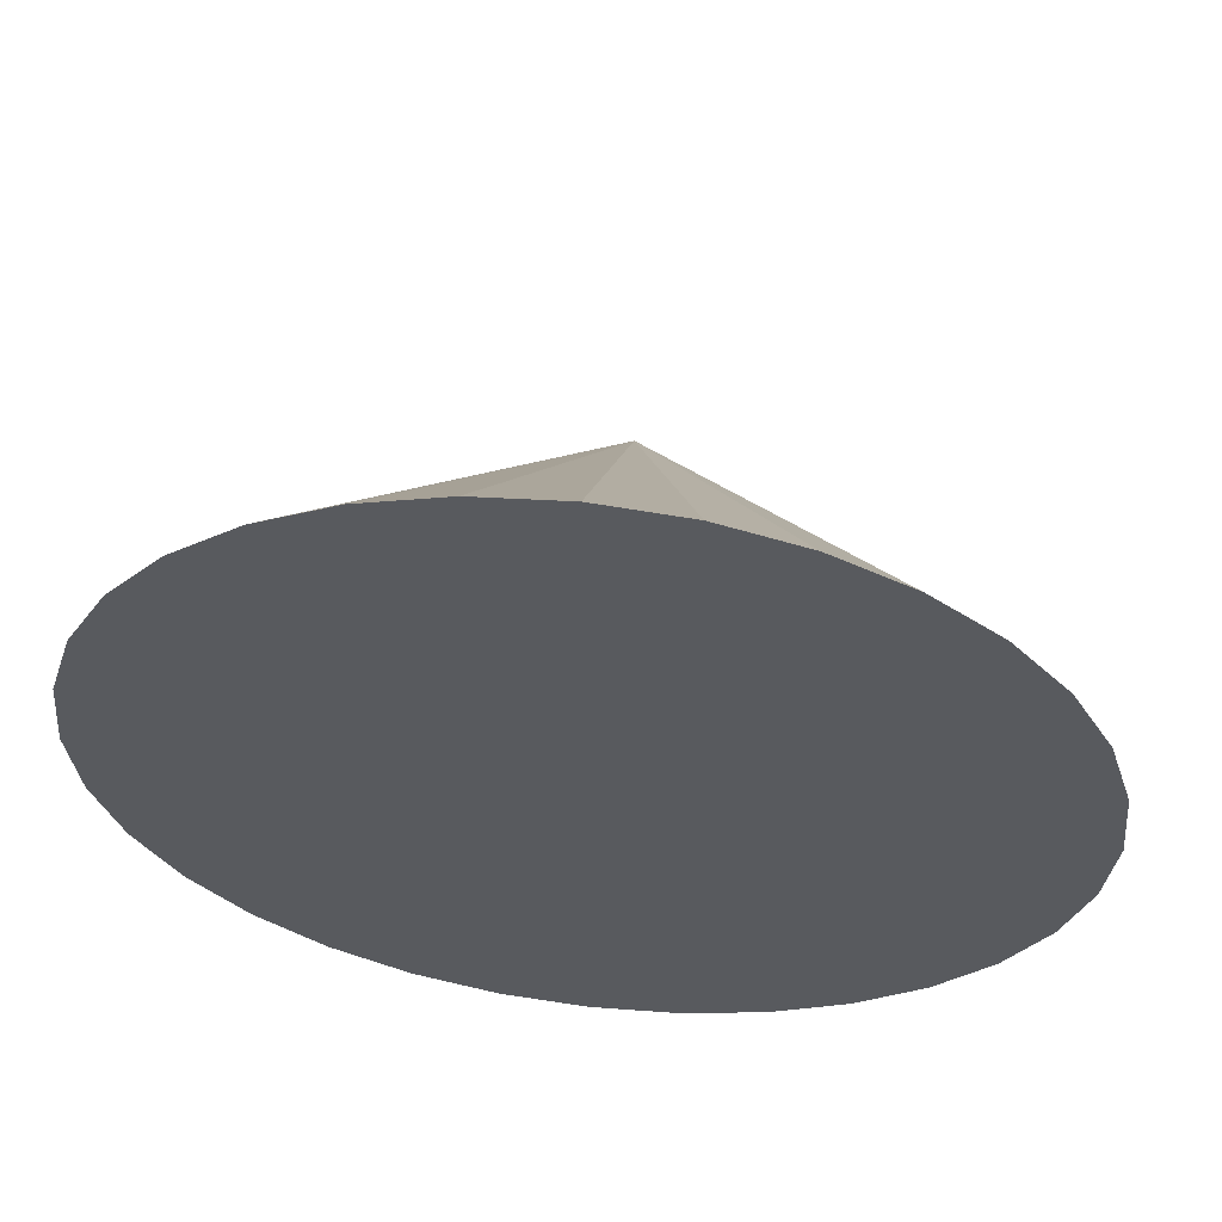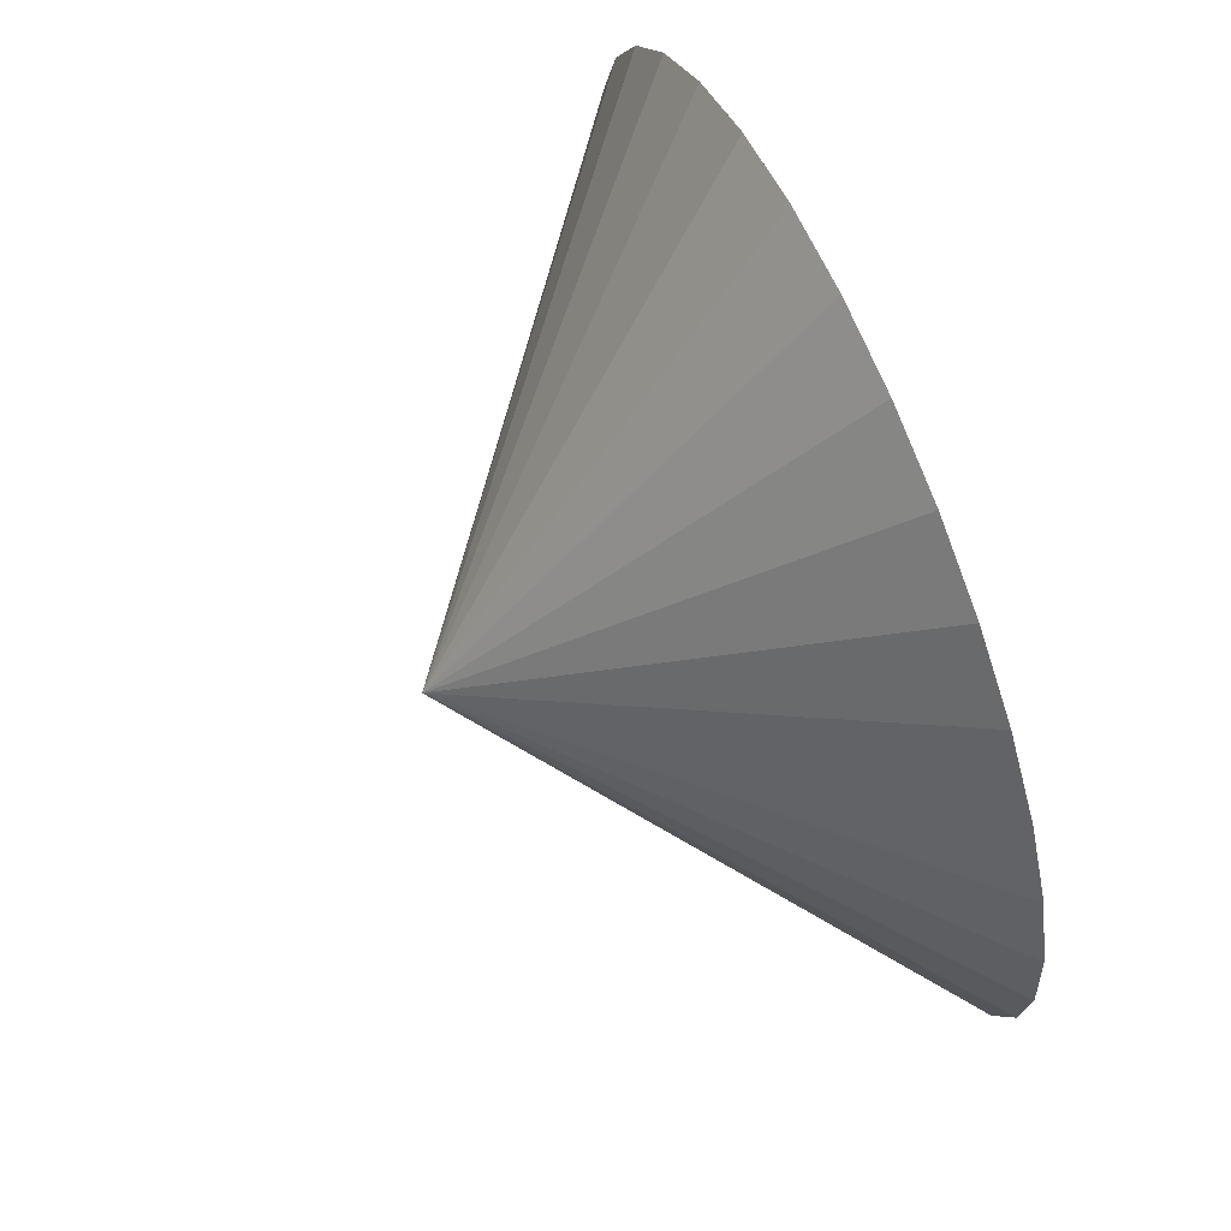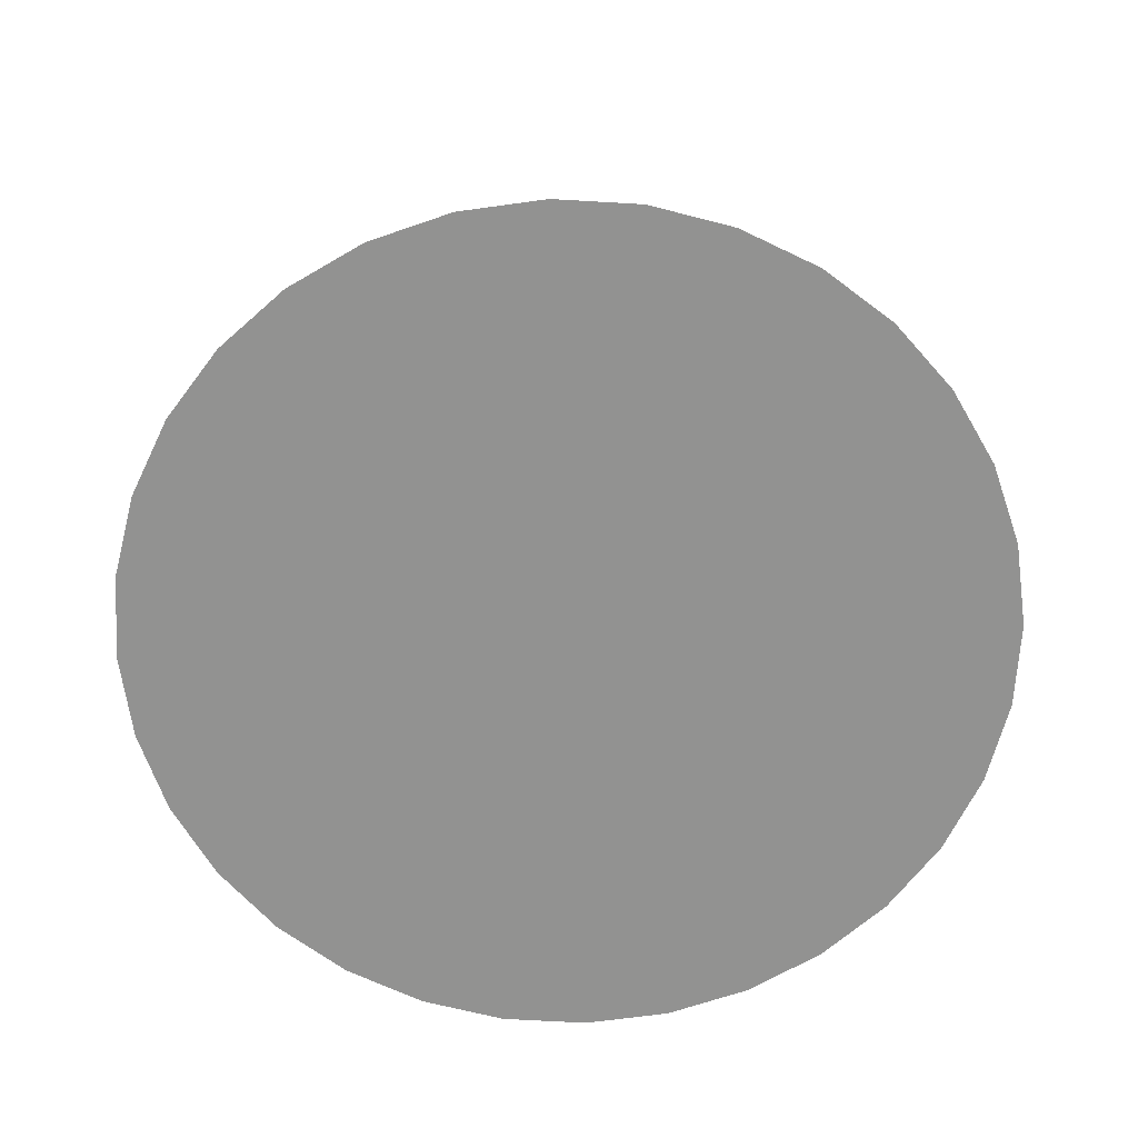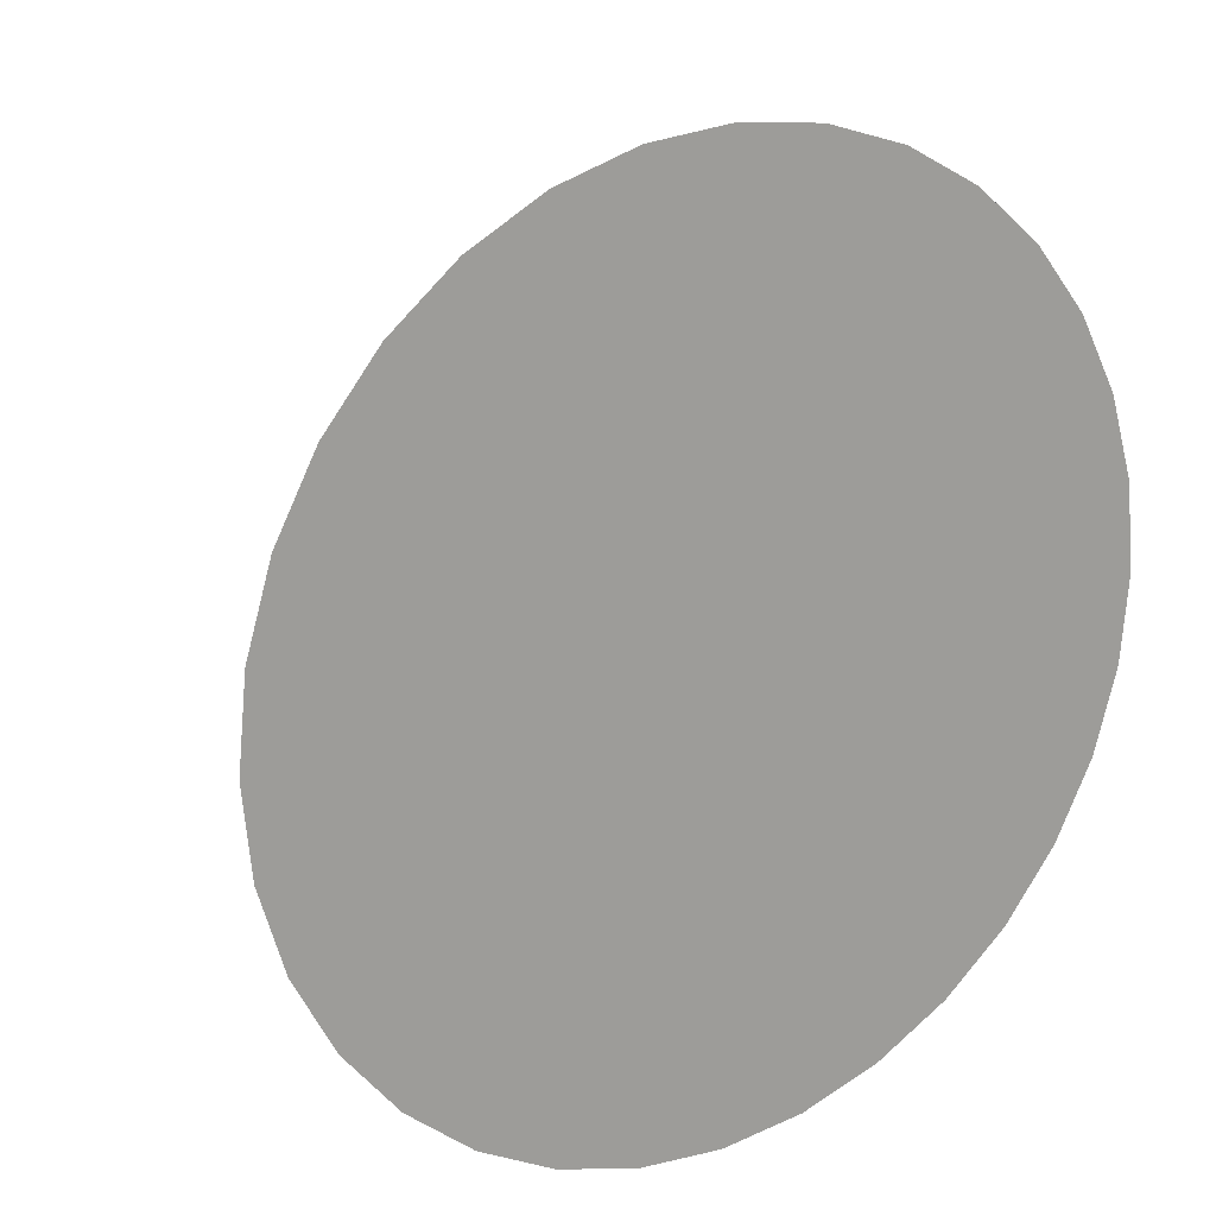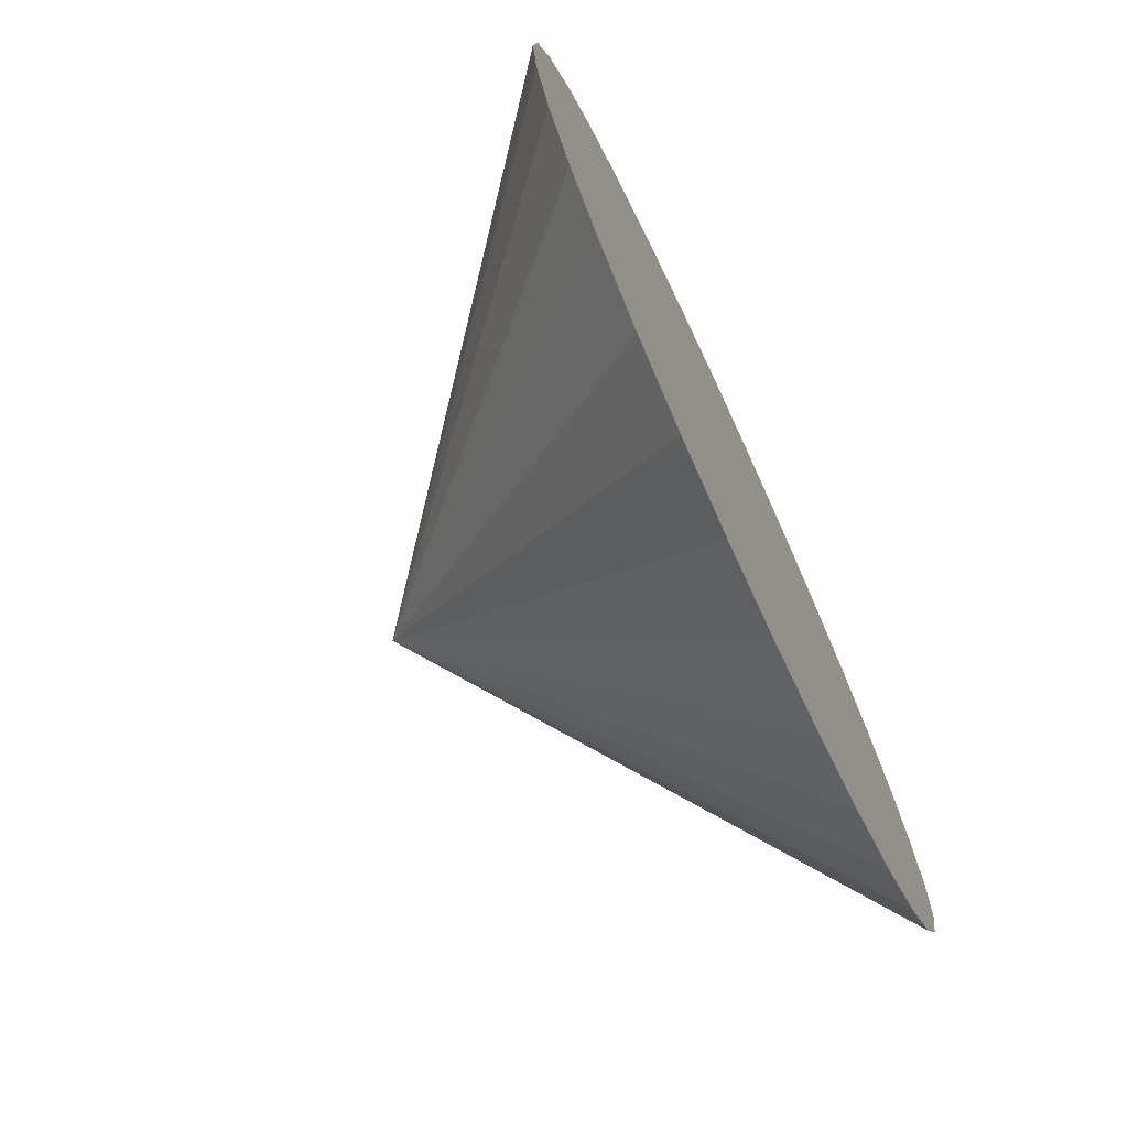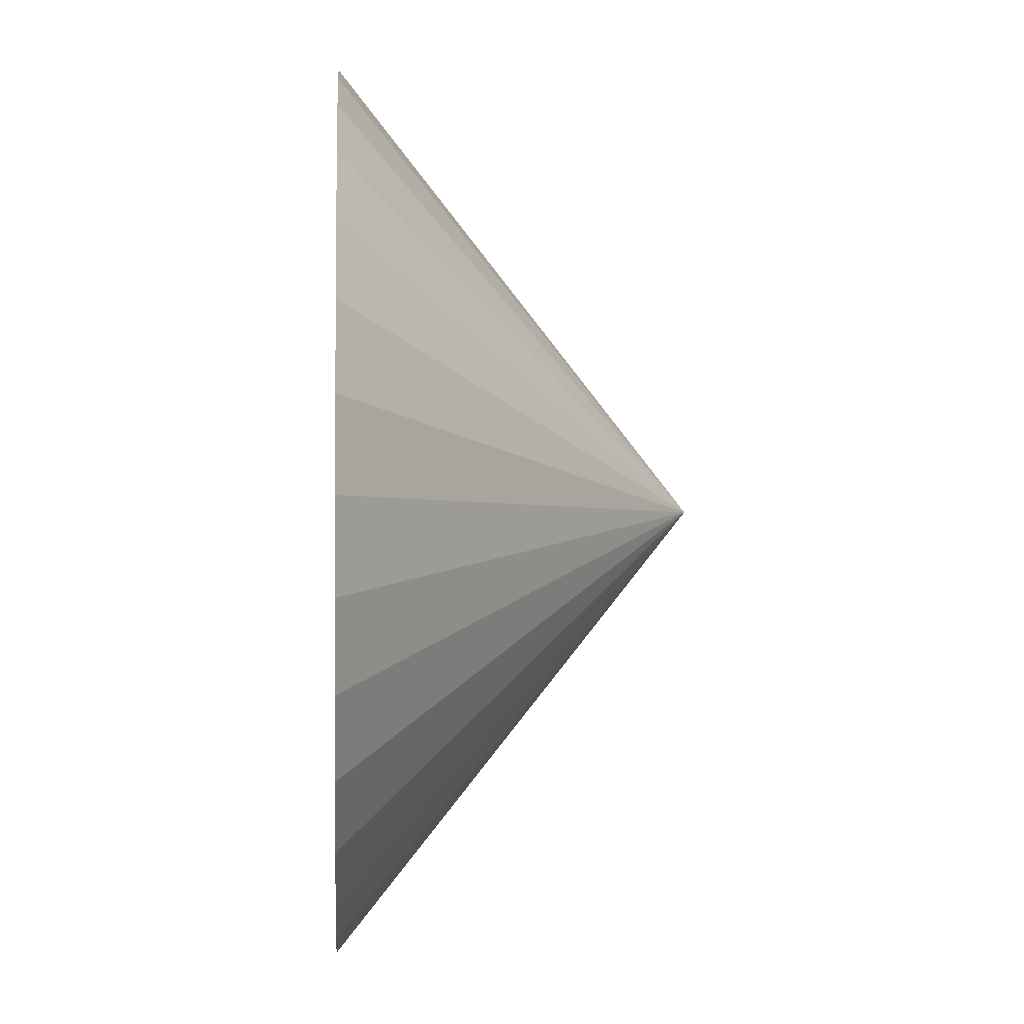
<metadata>
{"format":"obj","ext":"obj","renderer":"f3d","projection":"perspective","resolution":1024,"background":"white","views":[{"elev":59.1,"azim":6.7,"up":"+Z"},{"elev":67.9,"azim":-113.4,"up":"+Z"},{"elev":-66.3,"azim":159.8,"up":"+Y"},{"elev":18.8,"azim":-33.6,"up":"+Z"},{"elev":-72.9,"azim":-64.9,"up":"+Z"},{"elev":-1.8,"azim":86.3,"up":"+Z"}]}
</metadata>
<code>
o Cone.001
v -0.07445 -0.005895 -0.1797
v 0 0.15 0
v -0.03795 -0.005895 -0.1908
v 0 -0.005895 -0.1945
v 0.03795 -0.005895 -0.1908
v -0.1081 -0.005895 -0.1618
v -0.1376 -0.005895 -0.1376
v -0.1618 -0.005895 -0.1081
v -0.1797 -0.005895 -0.07445
v -0.1908 -0.005895 -0.03795
v -0.1945 -0.005895 -0
v -0.1908 -0.005895 0.03795
v -0.1797 -0.005895 0.07445
v -0.1618 -0.005895 0.1081
v -0.1376 -0.005895 0.1376
v -0.1081 -0.005895 0.1618
v -0.07445 -0.005895 0.1797
v -0.03795 -0.005895 0.1908
v 0 -0.005895 0.1945
v 0.03795 -0.005895 0.1908
v 0.07445 -0.005895 0.1797
v 0.1081 -0.005895 0.1618
v 0.1376 -0.005895 0.1376
v 0.1618 -0.005895 0.1081
v 0.1797 -0.005895 0.07445
v 0.1908 -0.005895 0.03795
v 0.1945 -0.005895 -0
v 0.1908 -0.005895 -0.03795
v 0.1797 -0.005895 -0.07445
v 0.1618 -0.005895 -0.1081
v 0.1376 -0.005895 -0.1376
v 0.1081 -0.005895 -0.1618
v 0.07445 -0.005895 -0.1797
f 1 2 3
f 4 2 5
f 2 1 6
f 7 2 6
f 8 2 7
f 9 2 8
f 10 2 9
f 11 2 10
f 12 2 11
f 13 2 12
f 14 2 13
f 15 2 14
f 16 2 15
f 17 2 16
f 18 2 17
f 19 2 18
f 20 2 19
f 21 2 20
f 22 2 21
f 23 2 22
f 24 2 23
f 25 2 24
f 26 2 25
f 27 2 26
f 28 2 27
f 29 2 28
f 30 2 29
f 31 2 30
f 32 2 31
f 33 2 32
f 3 2 4
f 5 2 33
f 22 21 20 19 18 17 16 15 14 13 12 11 10 9 8 7 6 1 3 4 5 33 32 31 30 29 28 27 26 25 24 23

</code>
